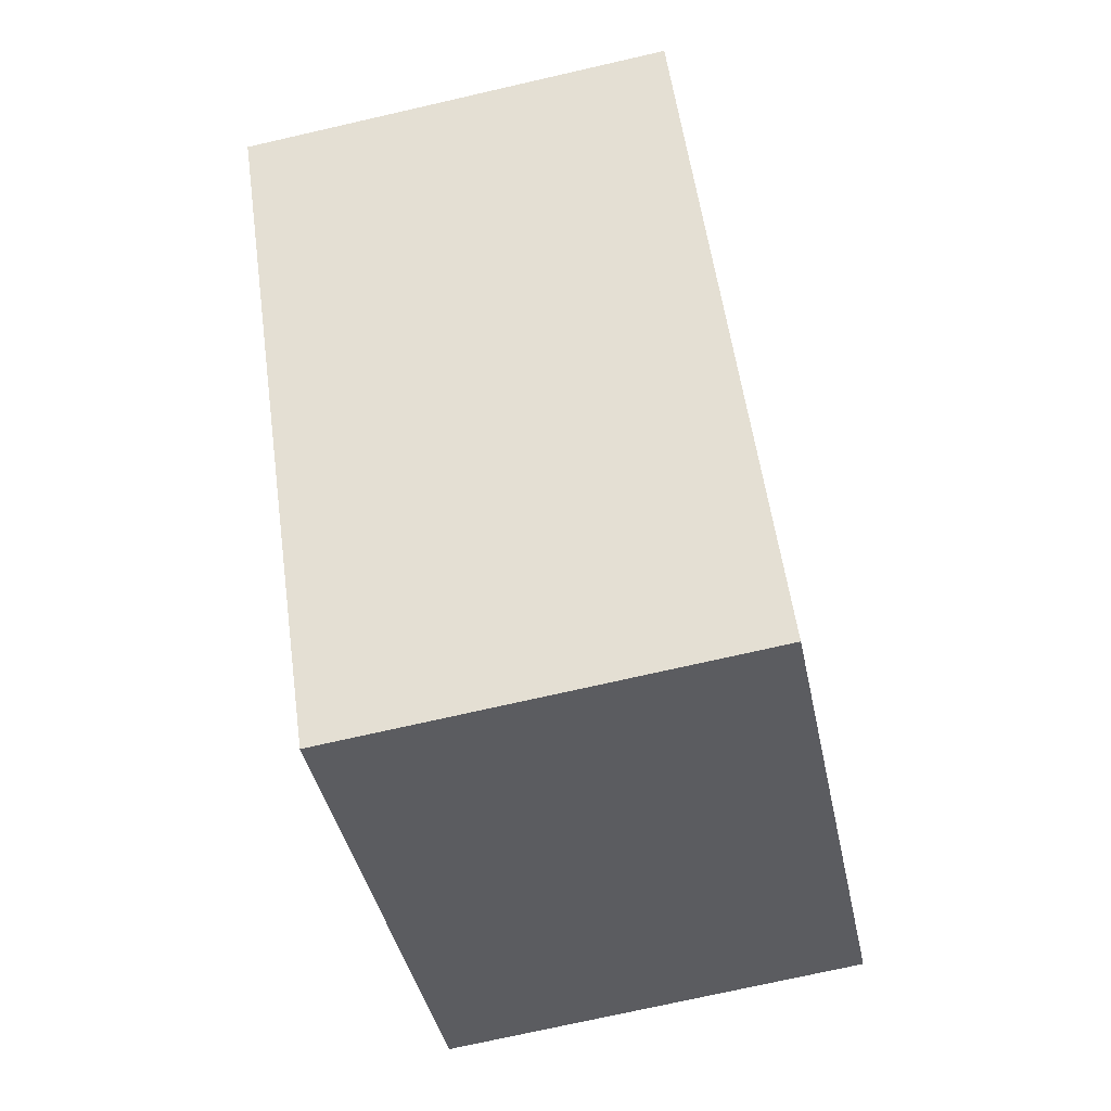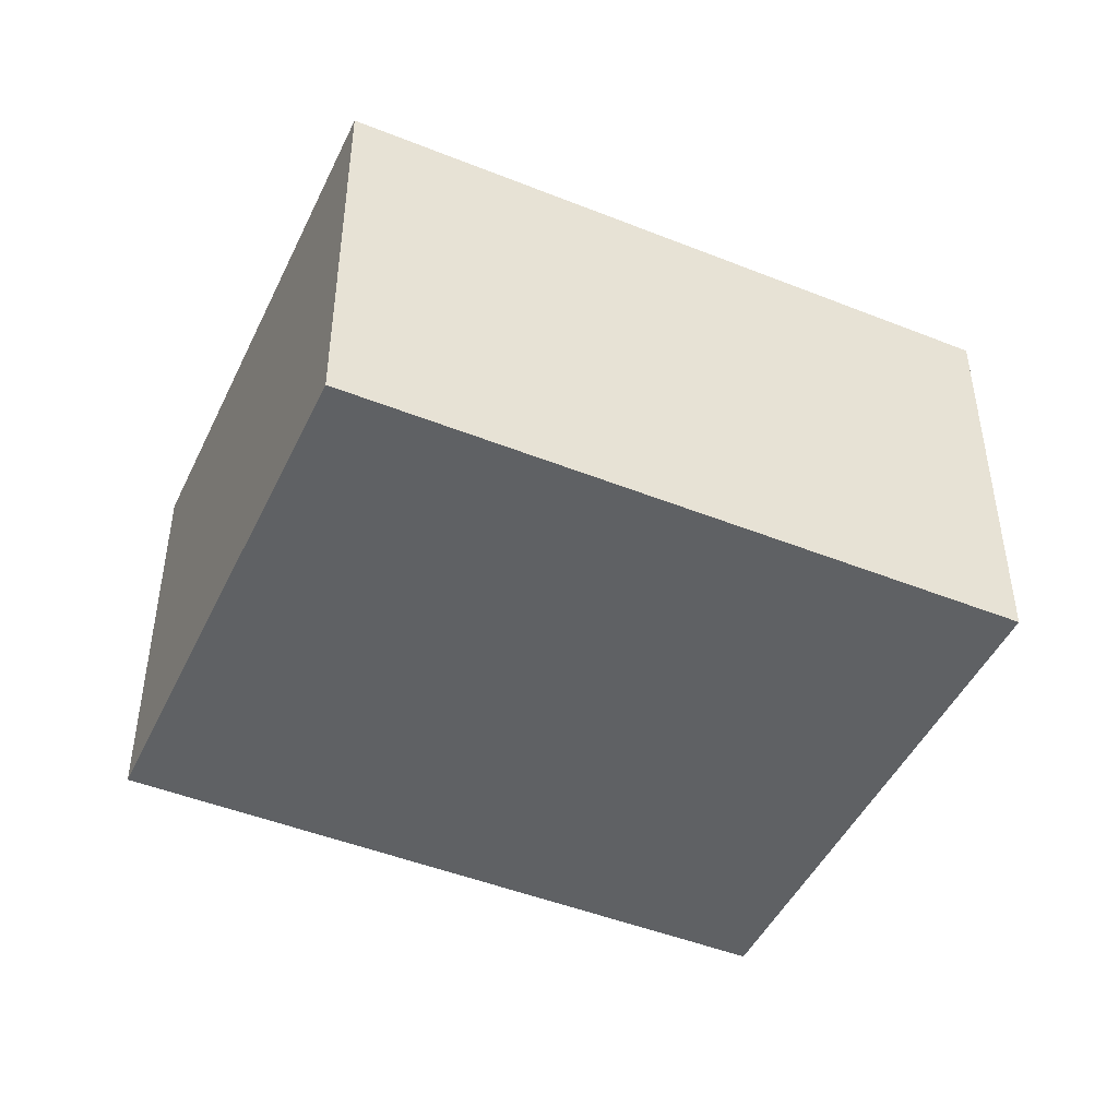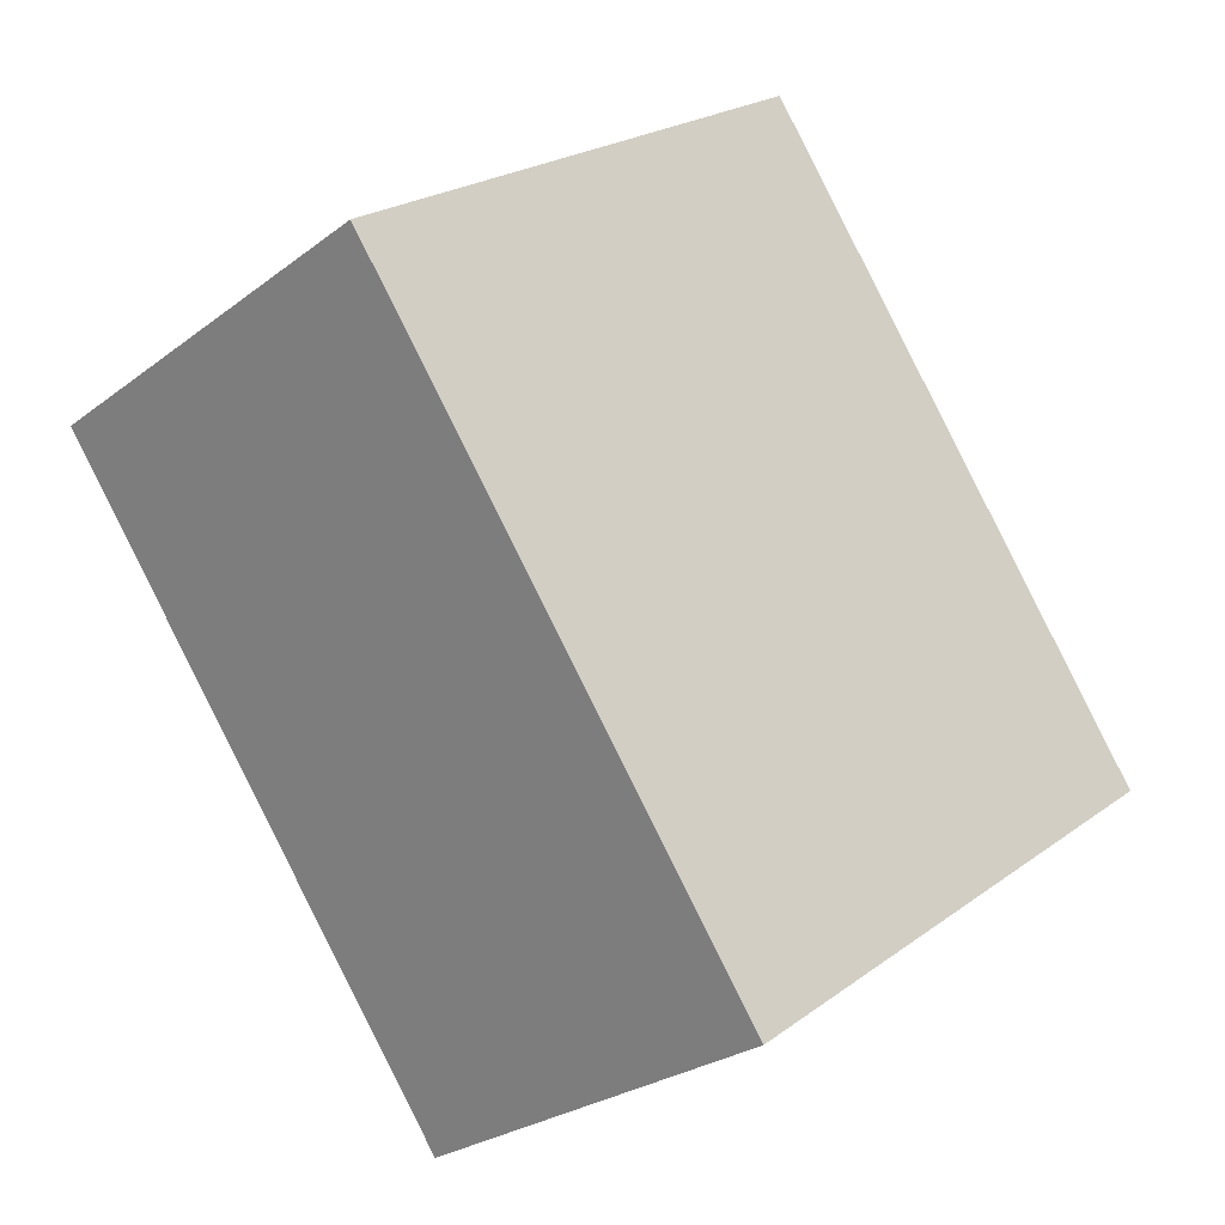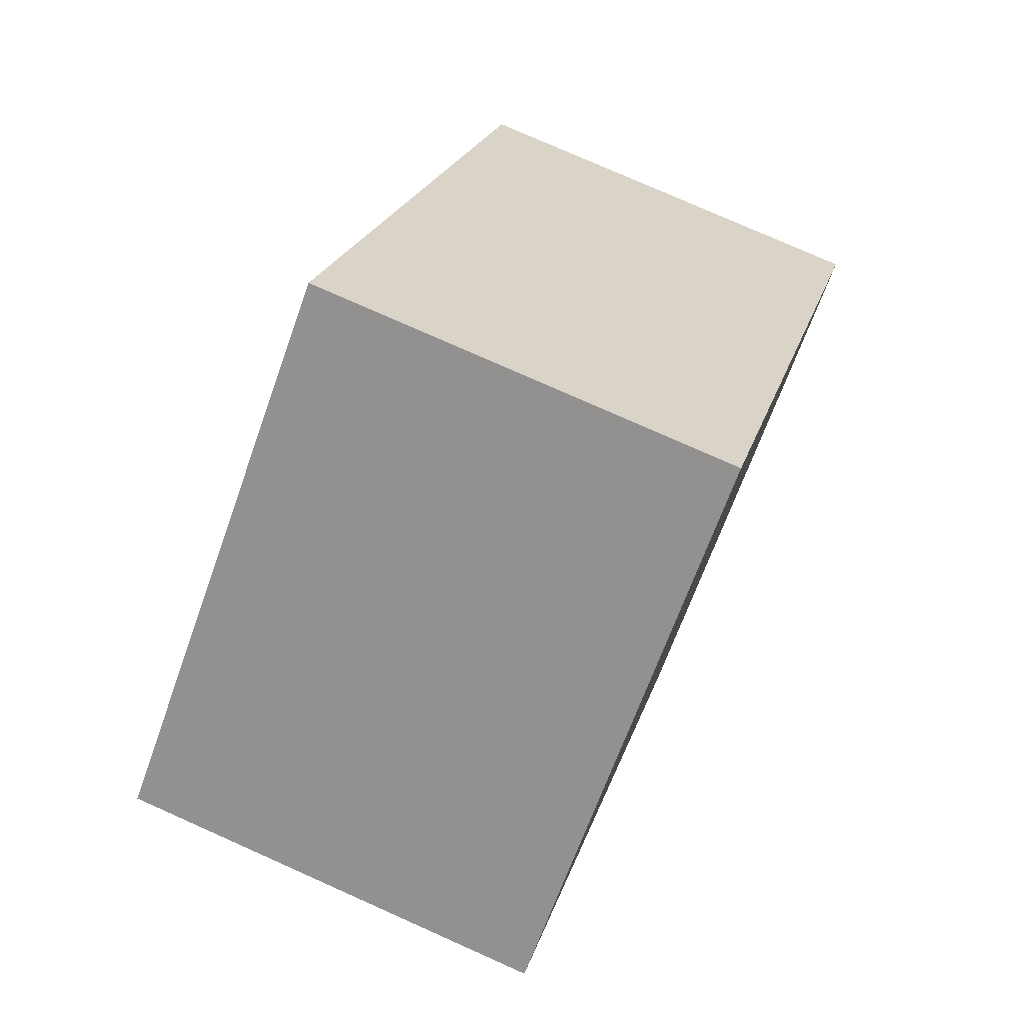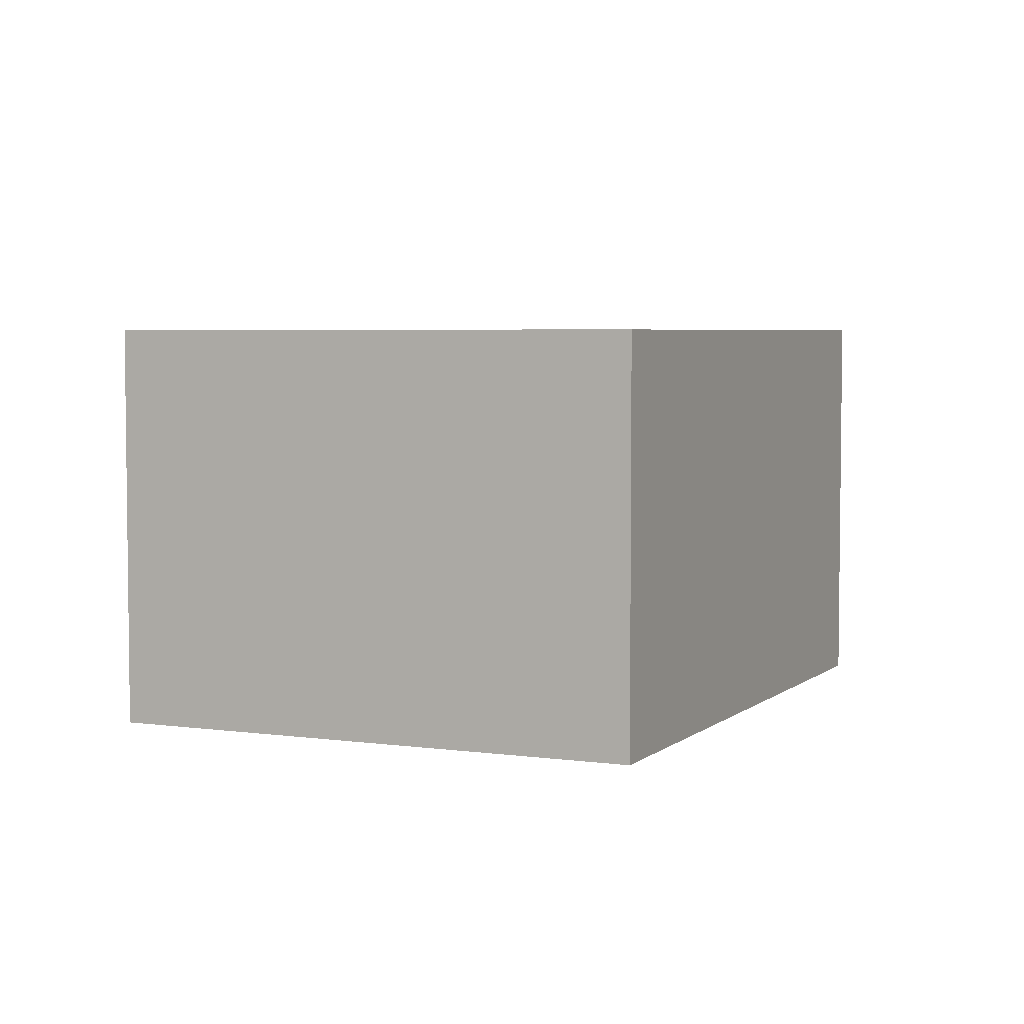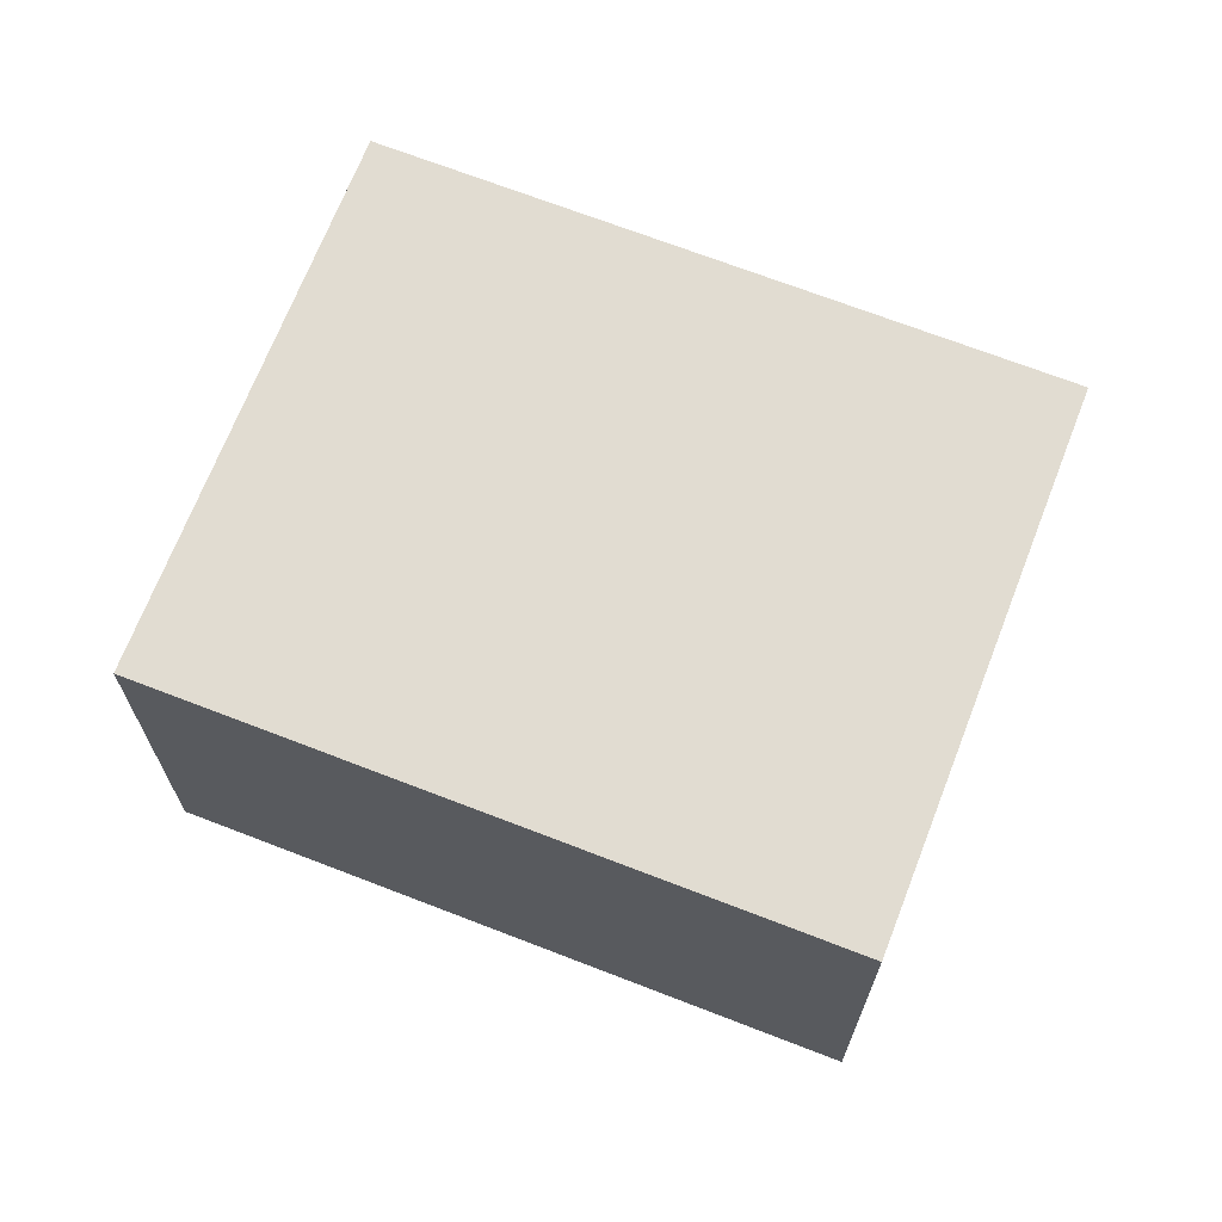
<metadata>
{"format":"obj","ext":"obj","renderer":"f3d","projection":"perspective","resolution":1024,"background":"white","views":[{"elev":-72.5,"azim":-77.1,"up":"+Z"},{"elev":-46.7,"azim":29.7,"up":"+Y"},{"elev":-26.1,"azim":-40.1,"up":"+Z"},{"elev":77.3,"azim":-66.0,"up":"+Z"},{"elev":4.6,"azim":168.7,"up":"+Y"},{"elev":69.0,"azim":-104.6,"up":"+Y"}]}
</metadata>
<code>
v  3.017 3.036 -4.179
v  3.368 3.036 2.433
v  6.392 3.036 -1.746
v  0 3.036 1.859e-16
v  6.392 1.069e-16 -1.746
v  3.017 2.559e-16 -4.179
v  0 0 0
v  3.368 -1.49e-16 2.433
g defaultobject
f 1 2 3
f 2 1 4
f 5 1 3
f 1 5 6
f 6 4 1
f 4 6 7
f 7 2 4
f 2 7 8
f 8 3 2
f 3 8 5
f 8 6 5
f 6 8 7

</code>
